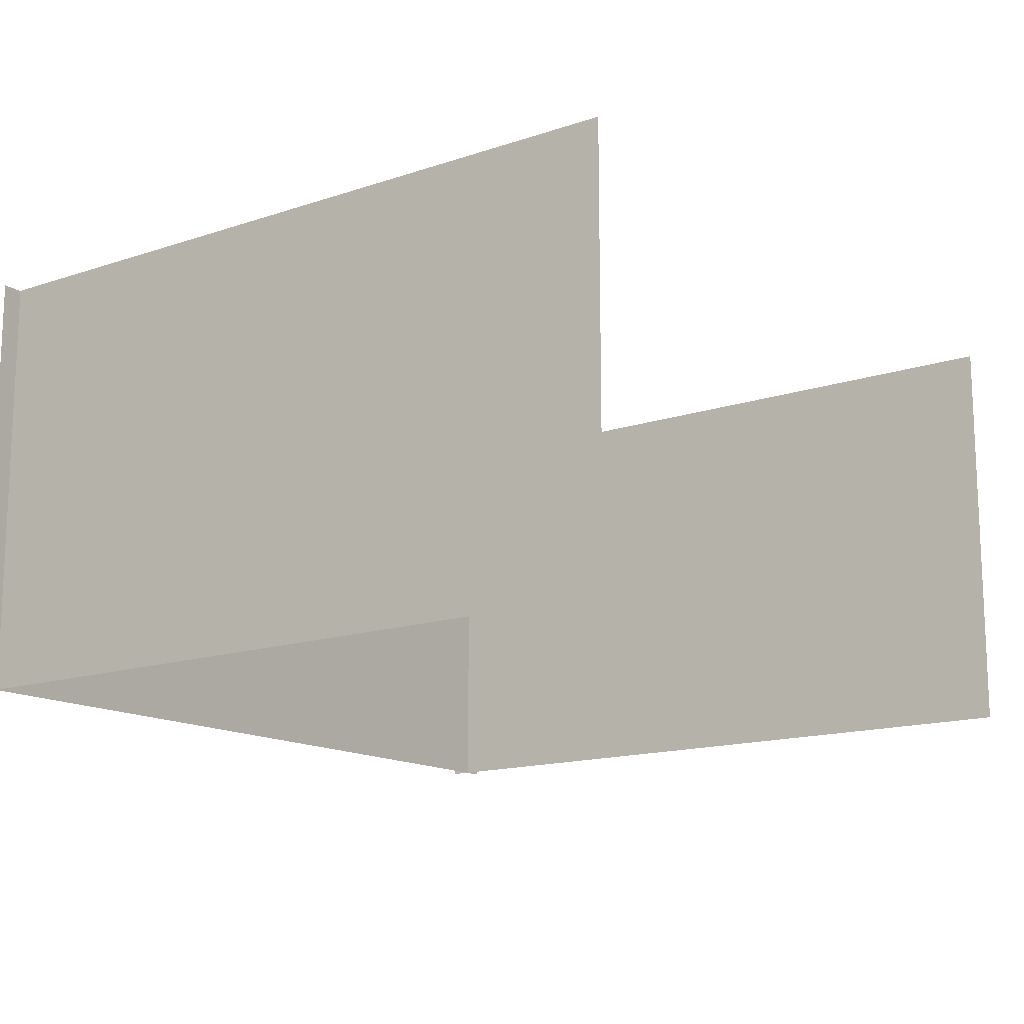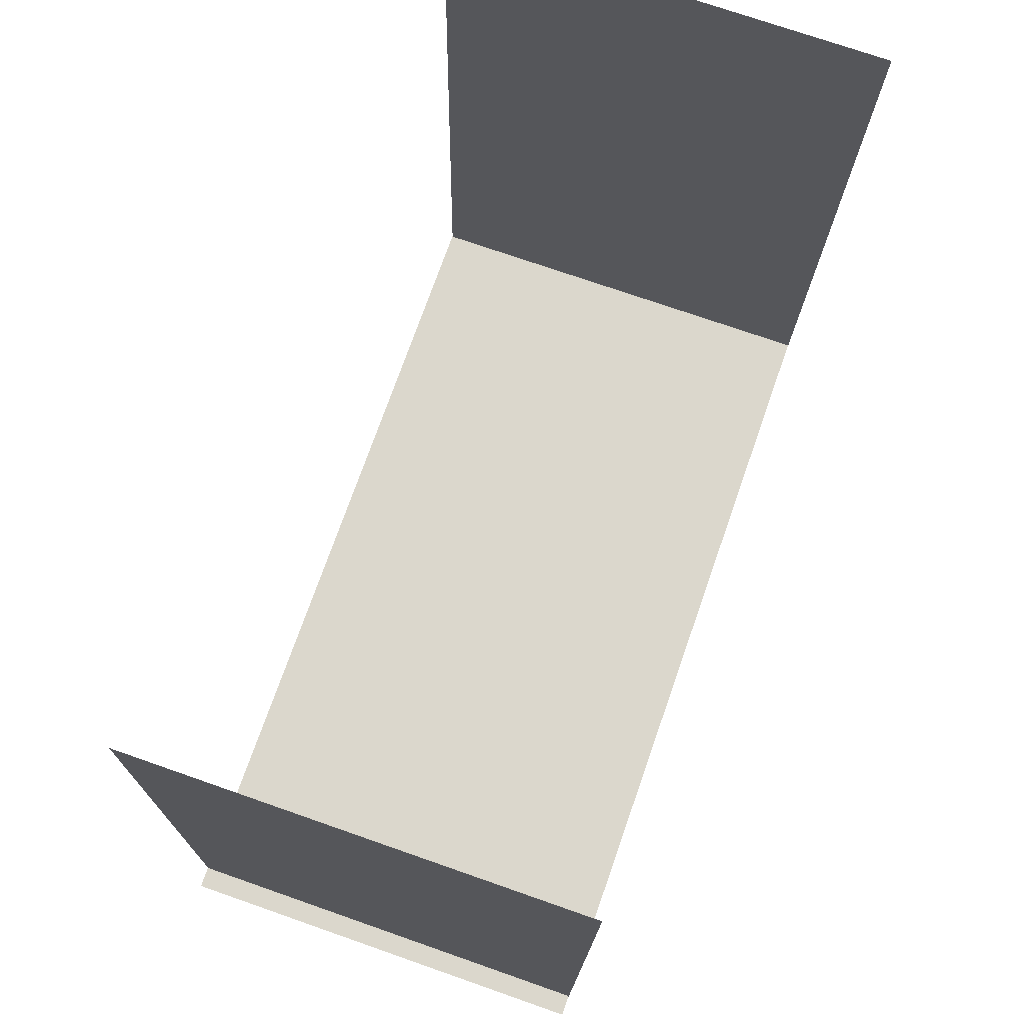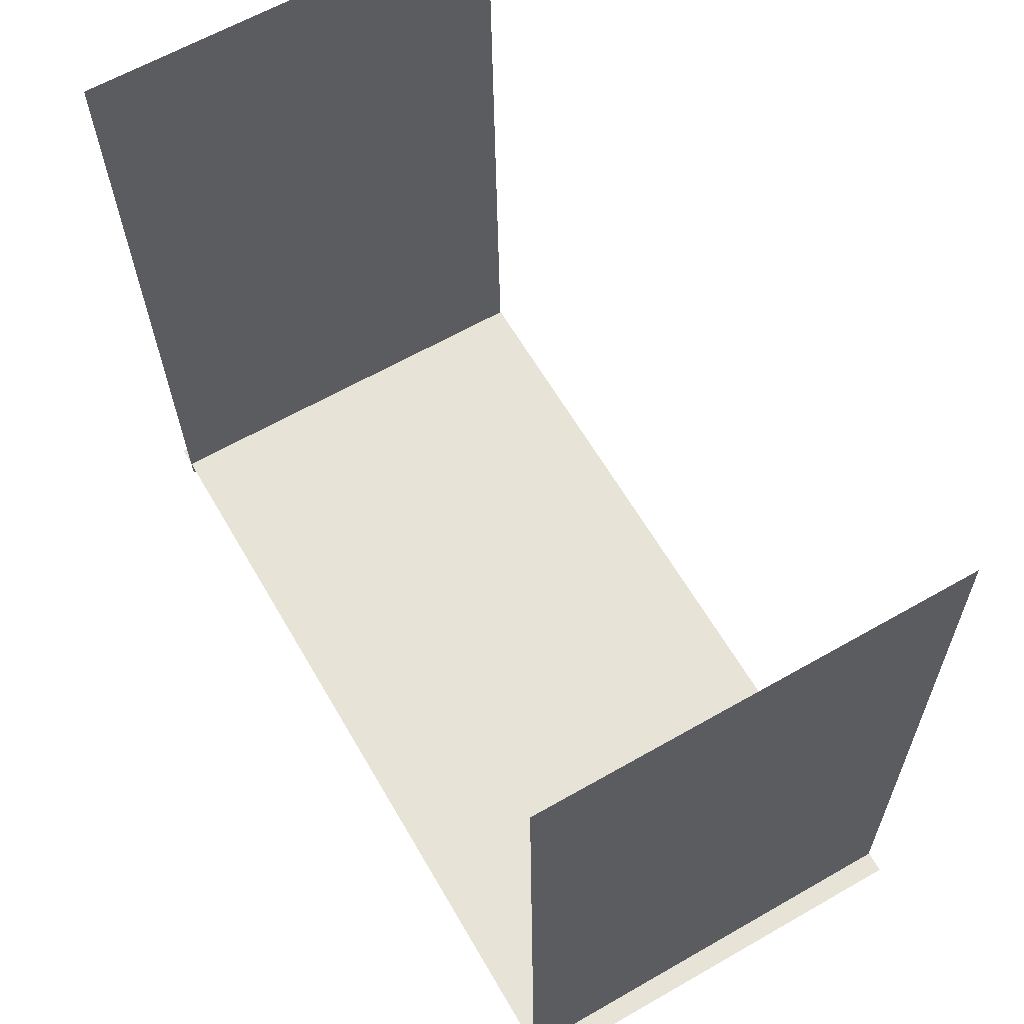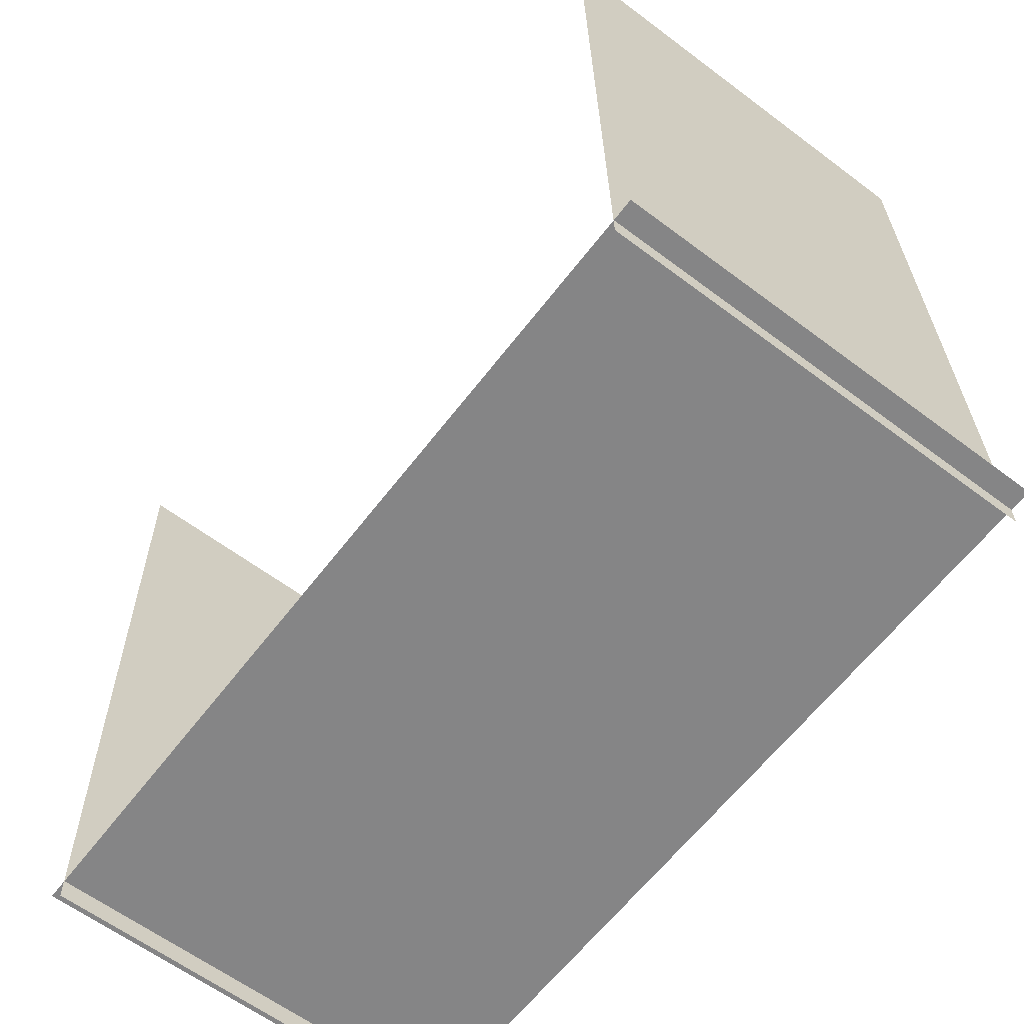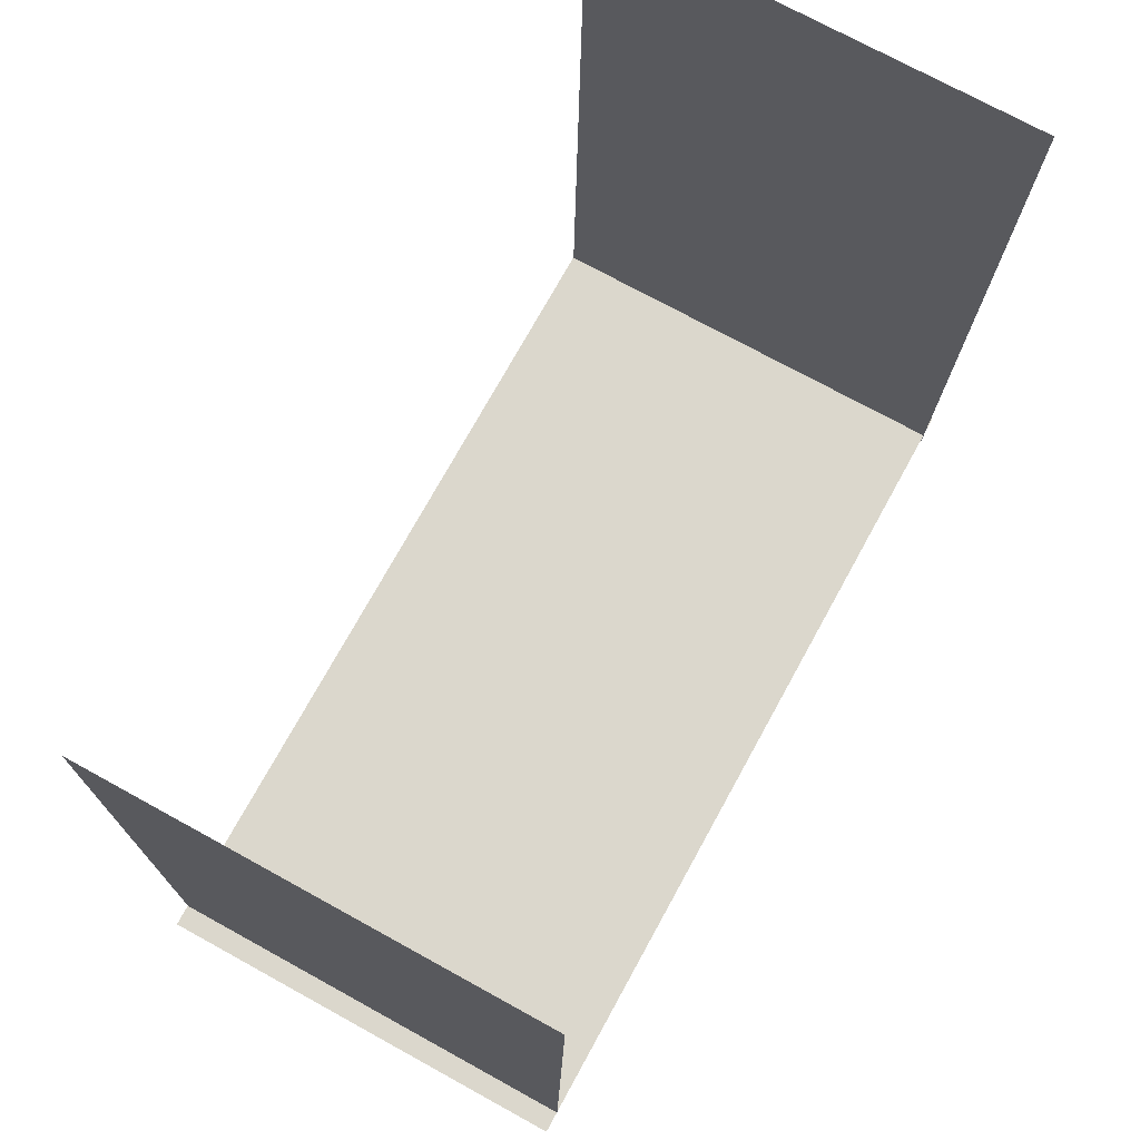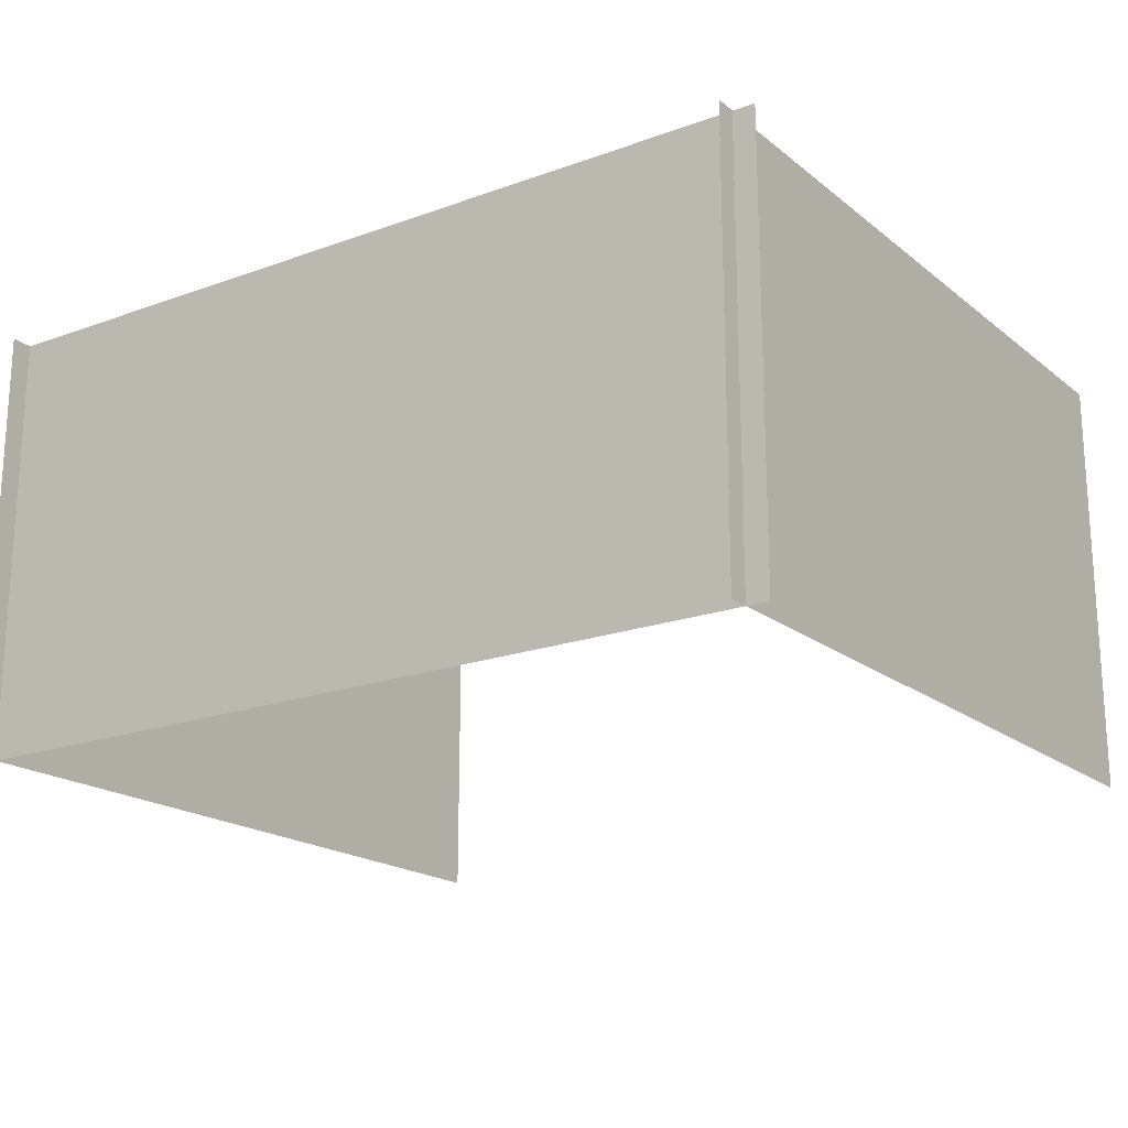
<metadata>
{"format":"obj","ext":"obj","renderer":"f3d","projection":"perspective","resolution":1024,"background":"white","views":[{"elev":-14.1,"azim":-55.2,"up":"+Y"},{"elev":73.3,"azim":109.3,"up":"+Z"},{"elev":62.7,"azim":-120.1,"up":"+Z"},{"elev":-61.9,"azim":-127.3,"up":"+Z"},{"elev":73.4,"azim":118.8,"up":"+Z"},{"elev":-19.6,"azim":-145.8,"up":"+Y"}]}
</metadata>
<code>
o Wall_Col.045
v 38 0 -70
v 38 1 0
v 38 40 -70
v 38 41 0
f 2 3 1
f 2 4 3
o Wall_Col.046
v -38 1 0
v -38 0 -70
v -38 41 0
v -38 40 -70
f 5 8 7
f 5 6 8
o Wall_Col.049
v -40 0 -68
v 40 0 -68
v -40 40 -68
v 40 40 -68
f 10 11 9
f 10 12 11

</code>
